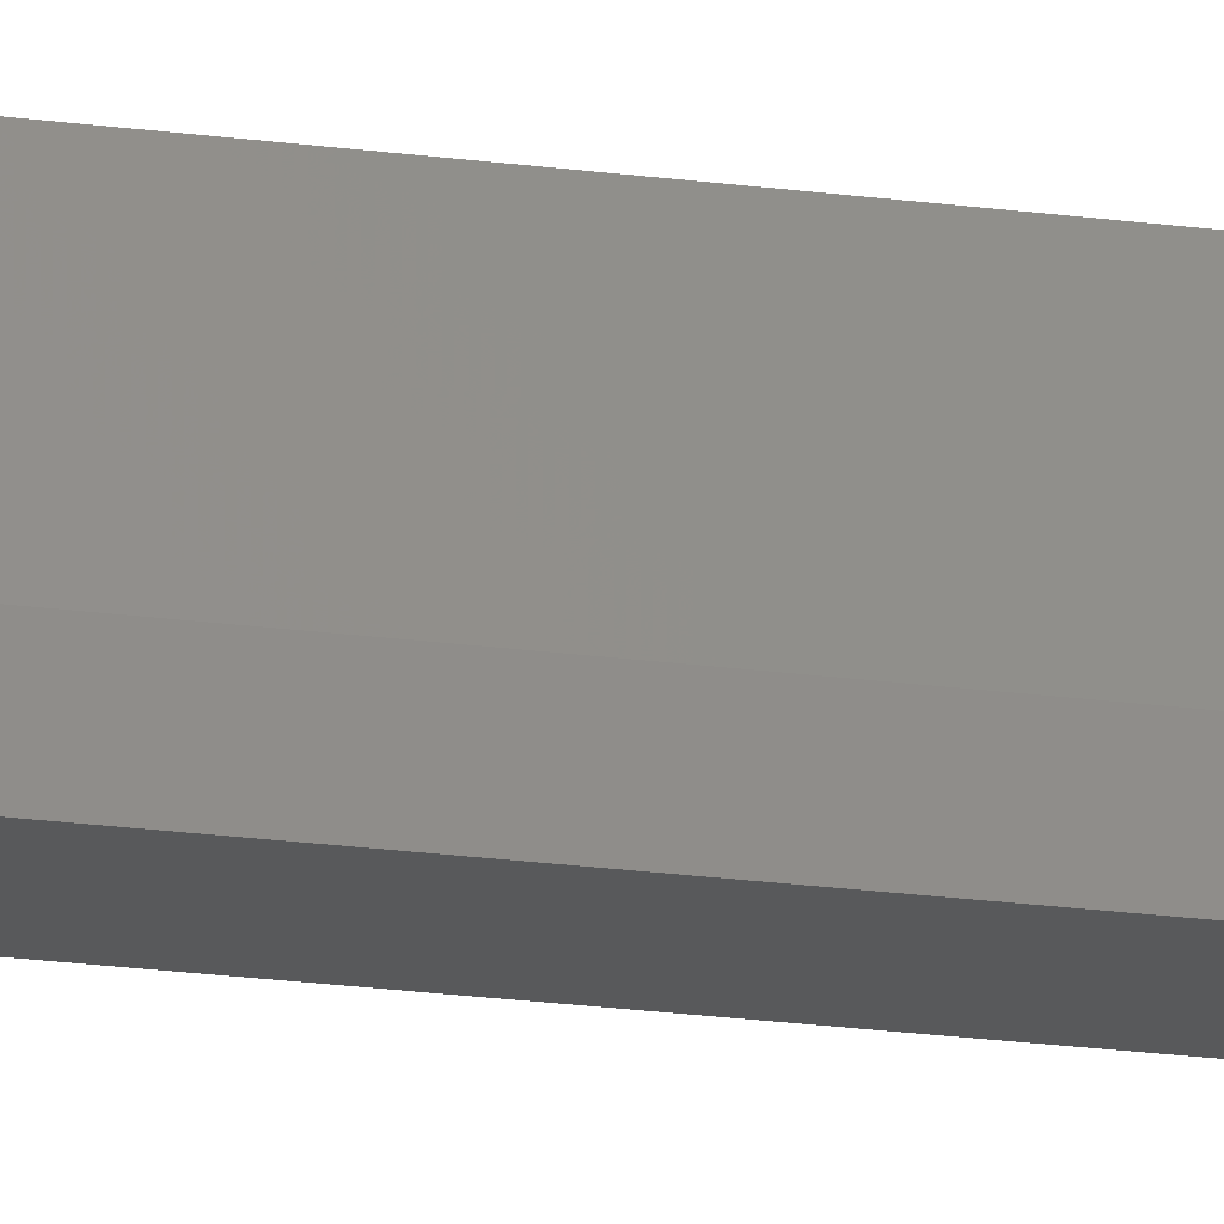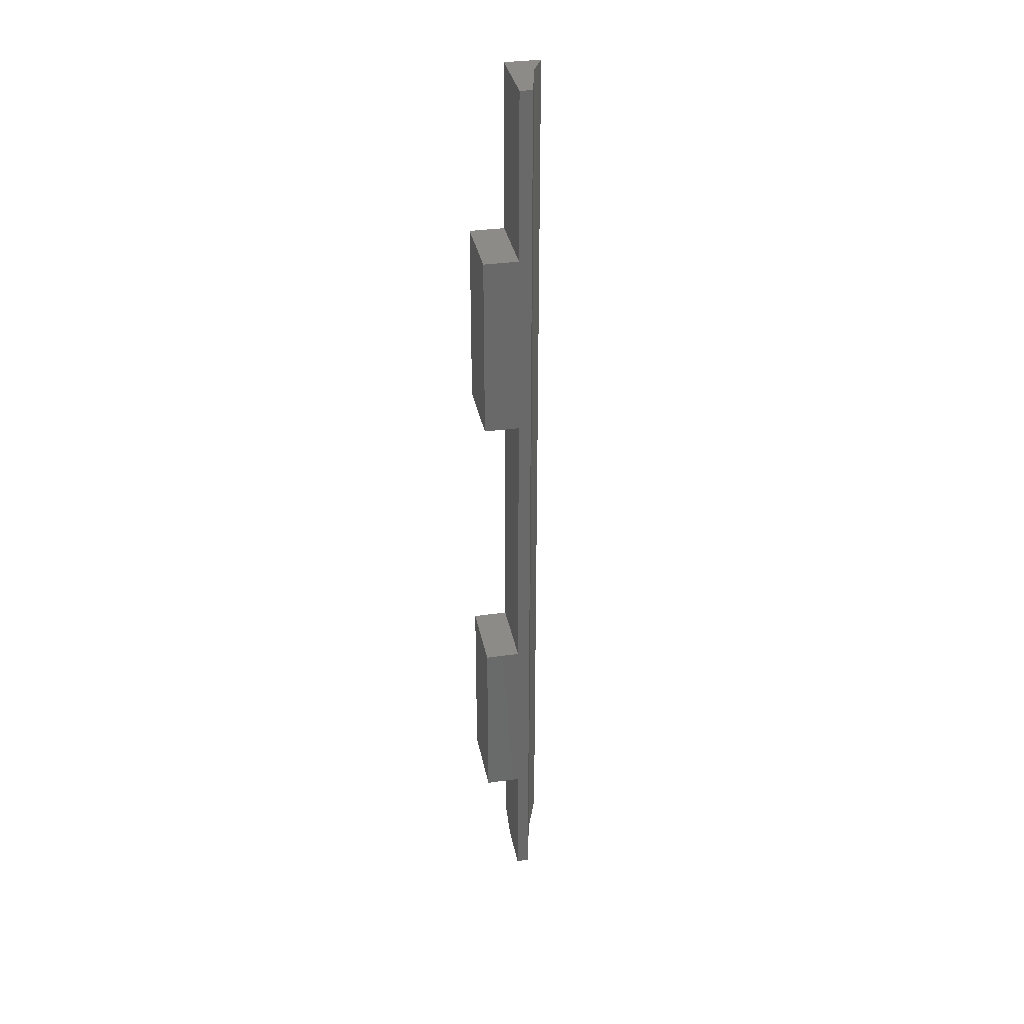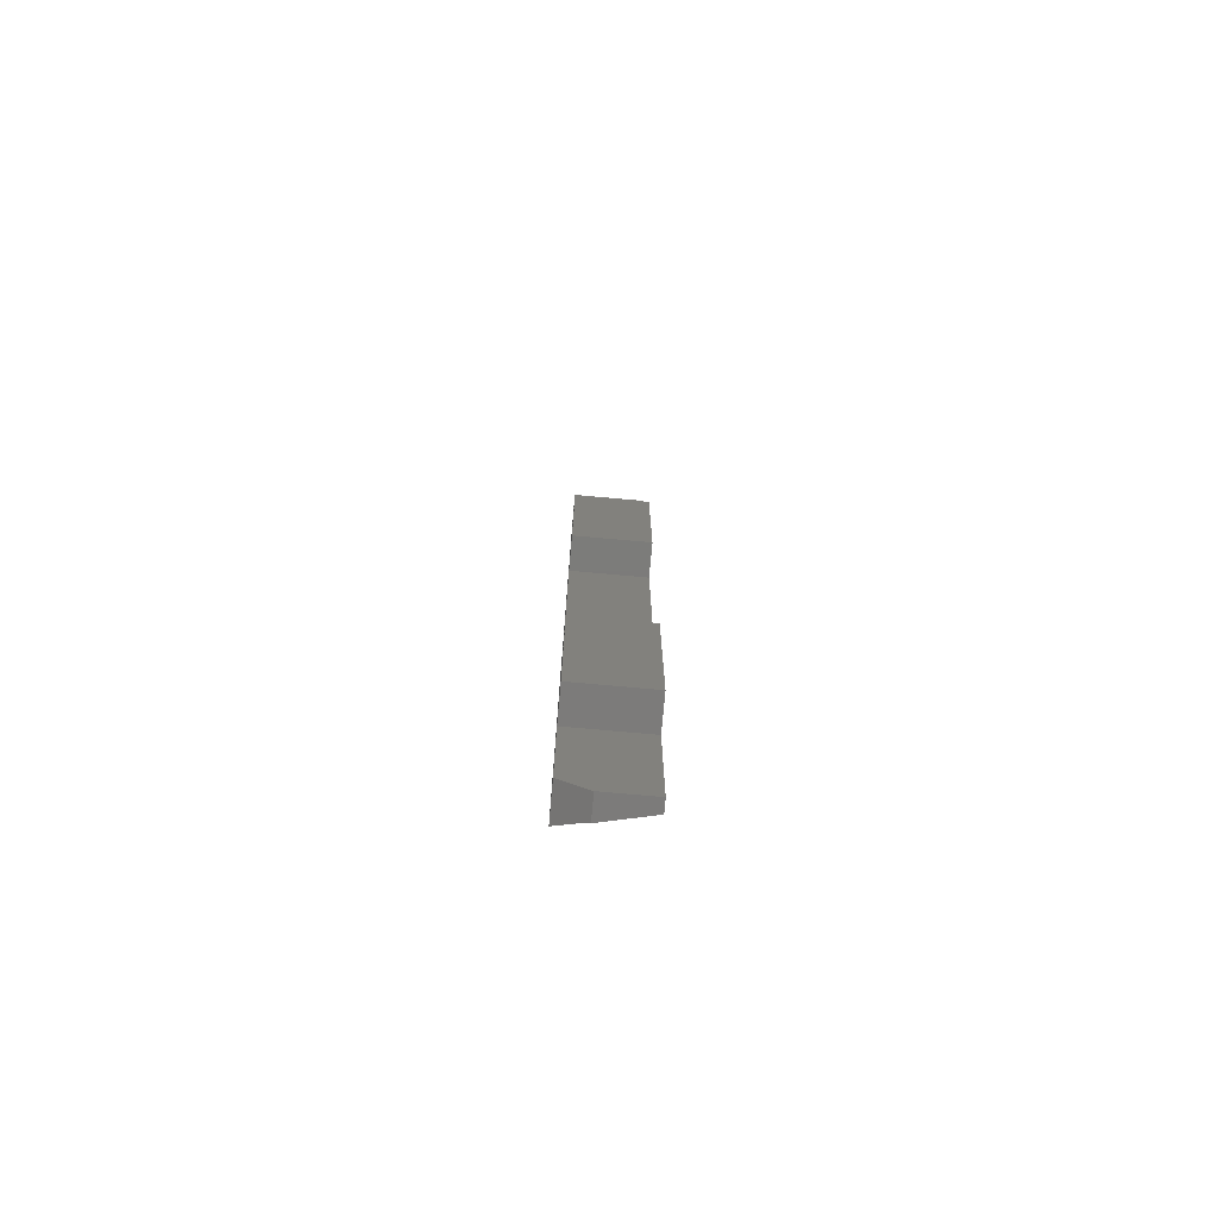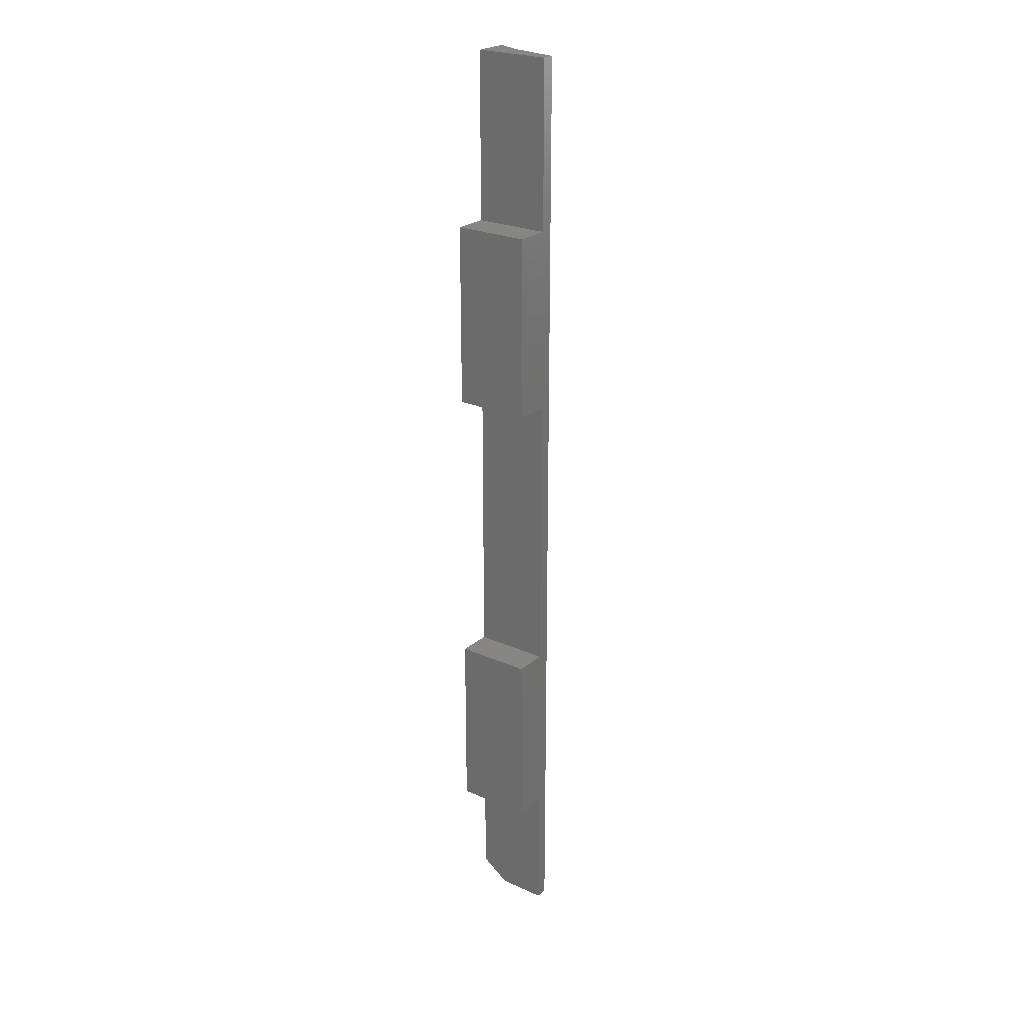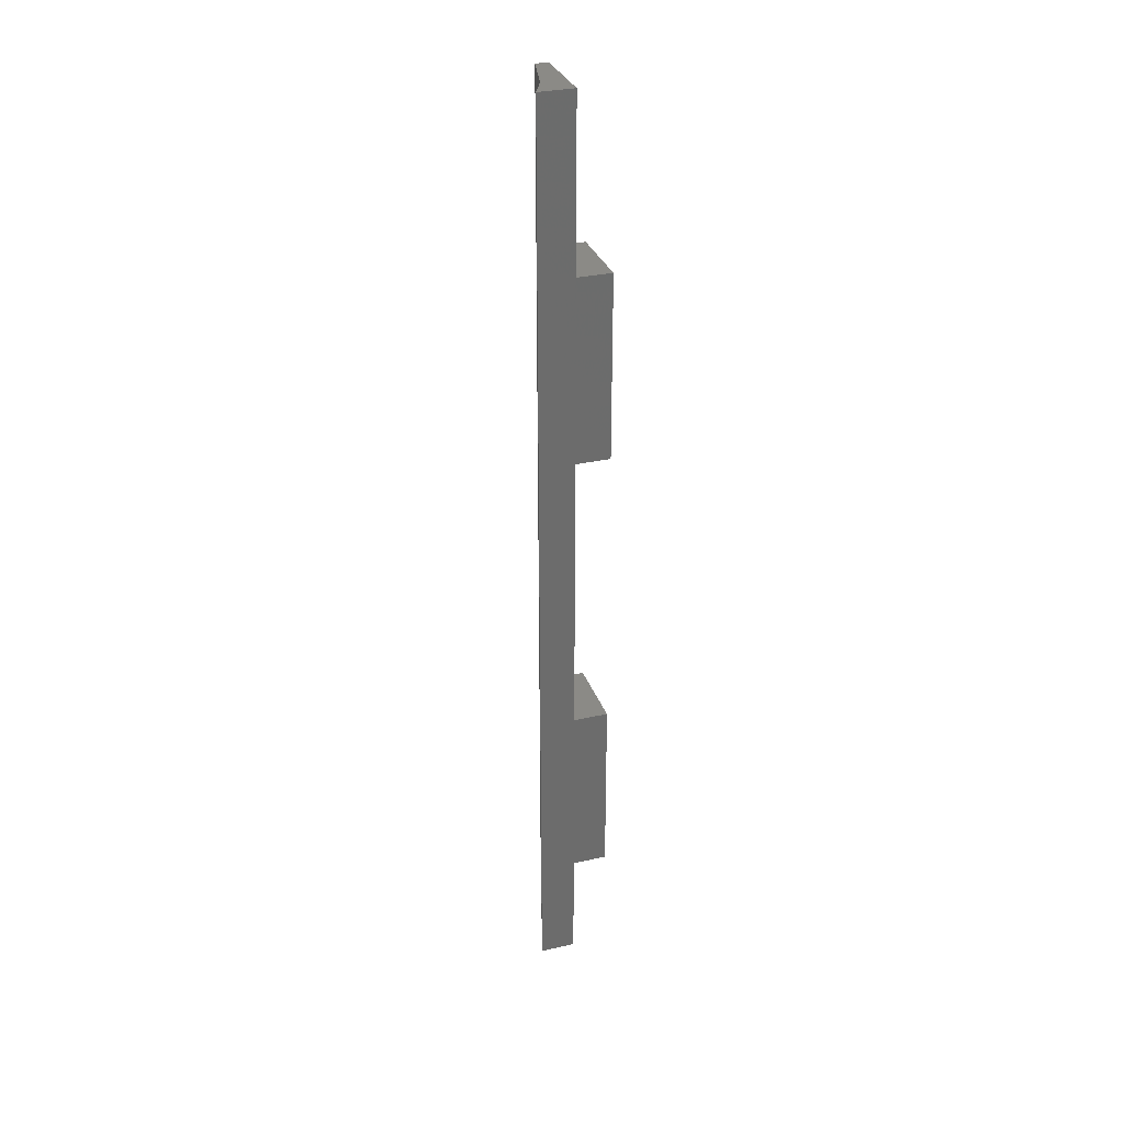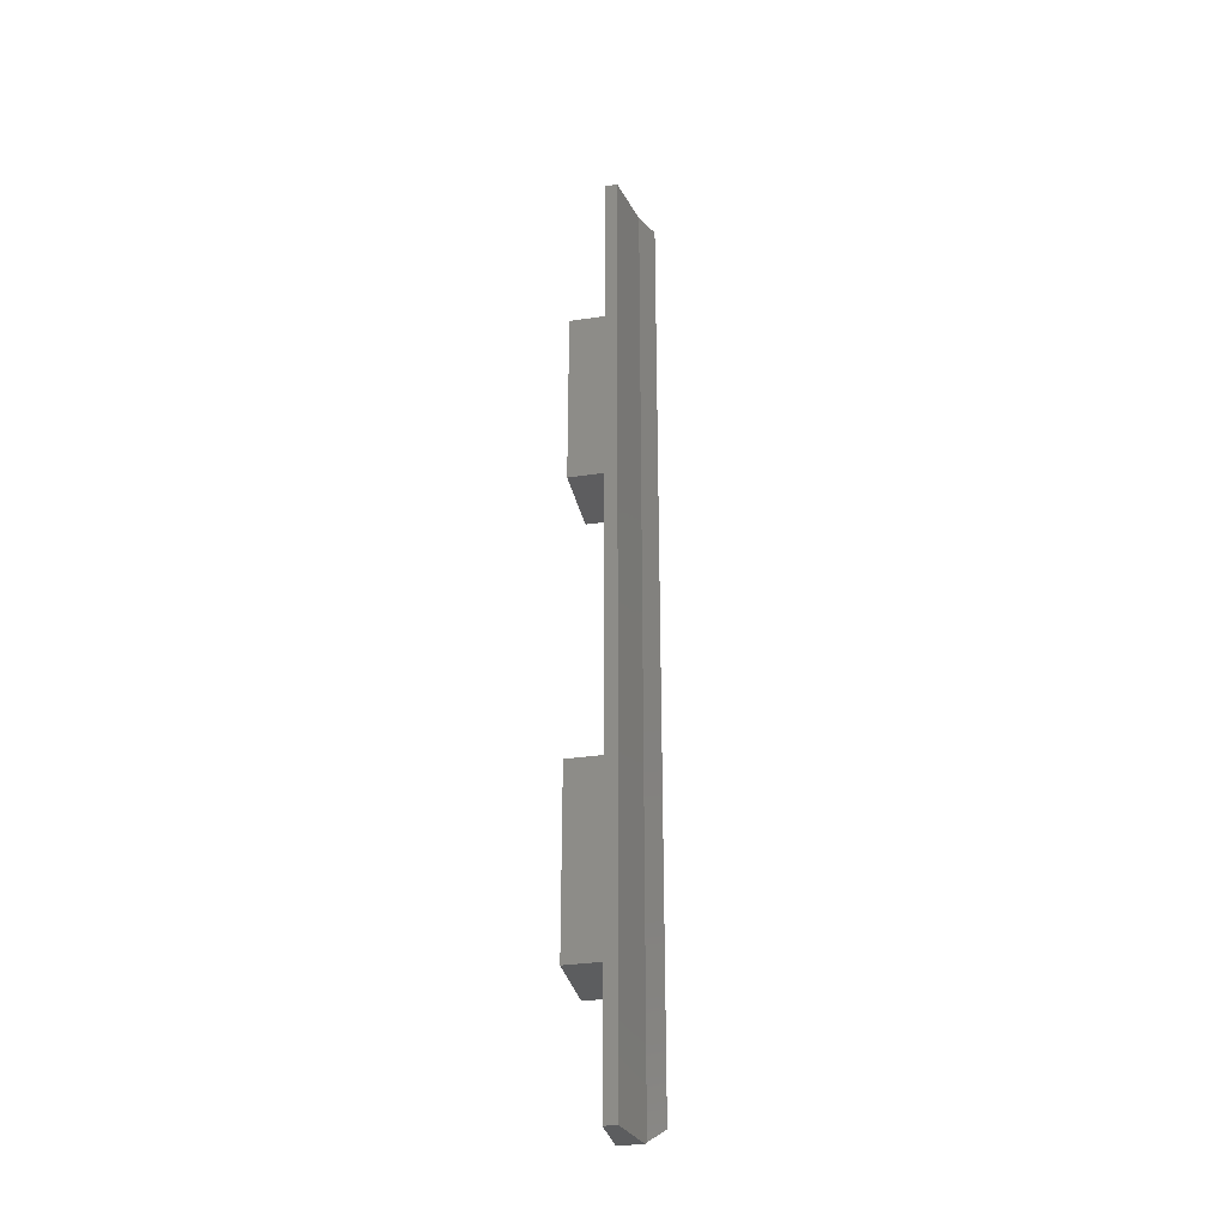
<metadata>
{"format":"stl","ext":"stl","renderer":"f3d","projection":"perspective","resolution":1024,"background":"white","views":[{"elev":-21.0,"azim":76.2,"up":"+Z"},{"elev":33.8,"azim":-10.8,"up":"+Y"},{"elev":-75.0,"azim":-95.1,"up":"+Y"},{"elev":24.0,"azim":-53.3,"up":"+Y"},{"elev":31.1,"azim":162.0,"up":"+Y"},{"elev":-32.1,"azim":12.0,"up":"+Y"}]}
</metadata>
<code>
# stl→obj: 28 verts, 52 faces
v 1.54 -40.73 1.048e-14
v 0 -40.73 0
v 0 -35.85 2.918e-13
v 0 -27.85 0
v 0 -15.28 2.065e-13
v 0 -7.284 0
v 0 0 0
v 1.54 0 0
v -1.5 -7.284 2.347e-15
v -1.5 -15.28 2.065e-13
v -1.5 -27.85 -4.671e-18
v -1.5 -35.85 2.918e-13
v 0 -41.59 1.222
v -1.972e-31 -41.59 3.333
v 0 -35.85 3.333
v 1.04 0 1.073
v 1.04 -41.48 1.073
v -1.5 -35.85 3.333
v -1.5 -27.85 3.333
v 0 -27.85 3.333
v 0 -15.28 3.333
v -1.5 -15.28 3.333
v -1.5 -7.284 3.333
v 0 -7.284 3.333
v 0 0 3.333
v 0.5391 0 3.333
v 0.5391 -41.59 3.333
v 1.007 -41.59 1.222
f 1 2 3
f 1 3 4
f 1 4 5
f 1 5 6
f 1 6 7
f 1 7 8
f 6 5 9
f 9 5 10
f 4 3 11
f 11 3 12
f 13 14 2
f 2 14 15
f 2 15 3
f 16 17 8
f 8 17 1
f 18 15 19
f 19 15 20
f 5 4 21
f 21 4 20
f 22 21 23
f 23 21 24
f 7 6 25
f 25 6 24
f 10 22 9
f 9 22 23
f 10 5 22
f 22 5 21
f 12 18 11
f 11 18 19
f 18 12 15
f 15 12 3
f 11 19 4
f 4 19 20
f 23 24 9
f 9 24 6
f 25 26 7
f 7 26 16
f 7 16 8
f 26 25 24
f 26 24 21
f 26 21 20
f 26 20 15
f 26 15 14
f 26 14 27
f 28 17 27
f 27 17 16
f 27 16 26
f 13 28 14
f 14 28 27
f 1 17 2
f 2 17 28
f 2 28 13

</code>
